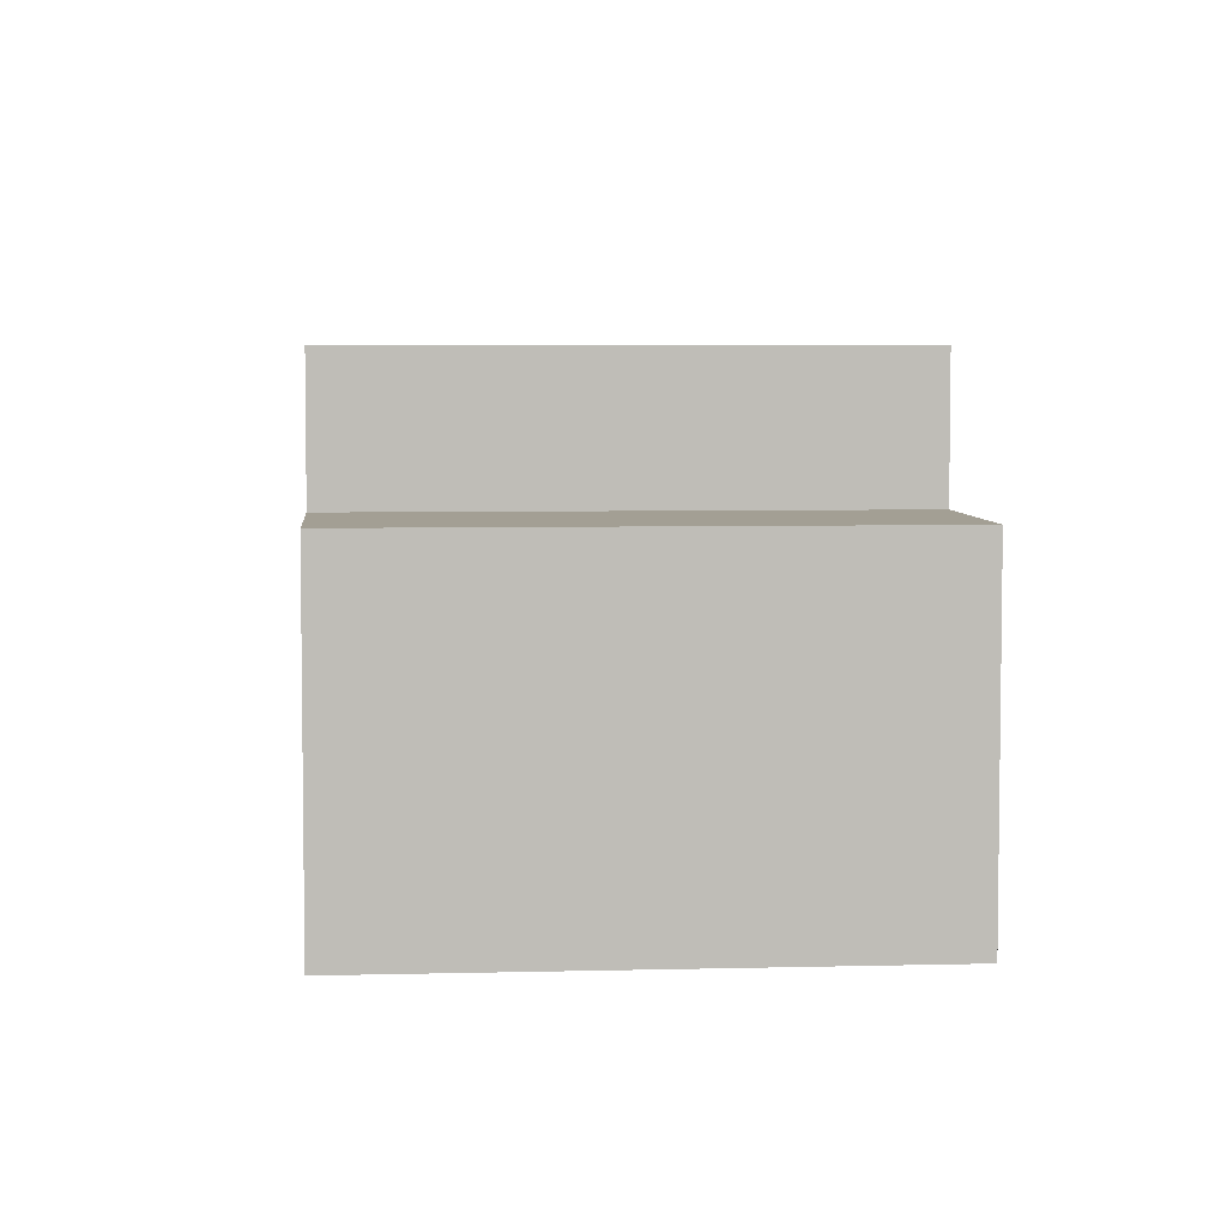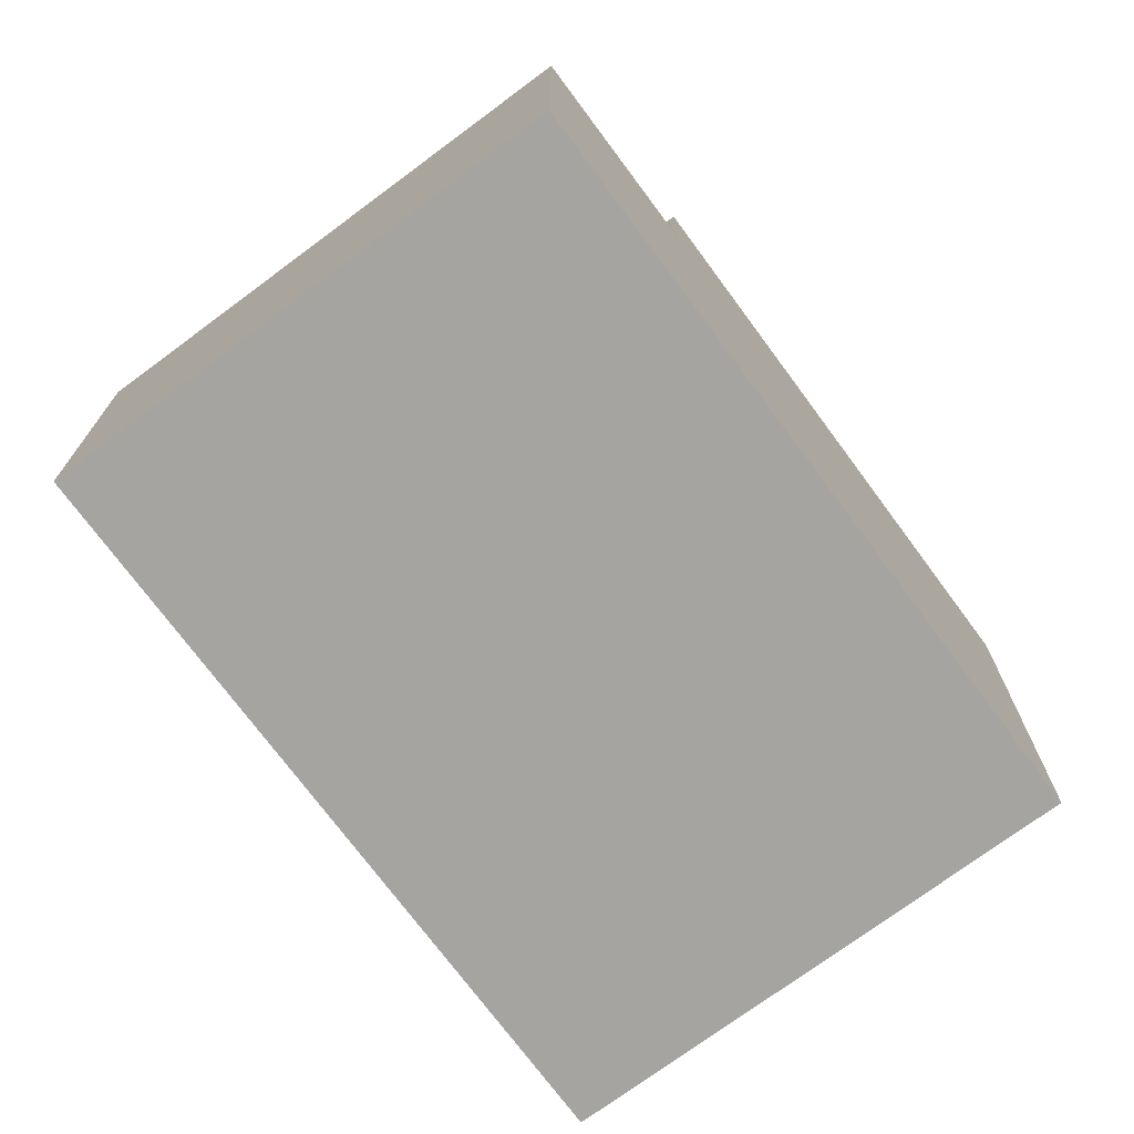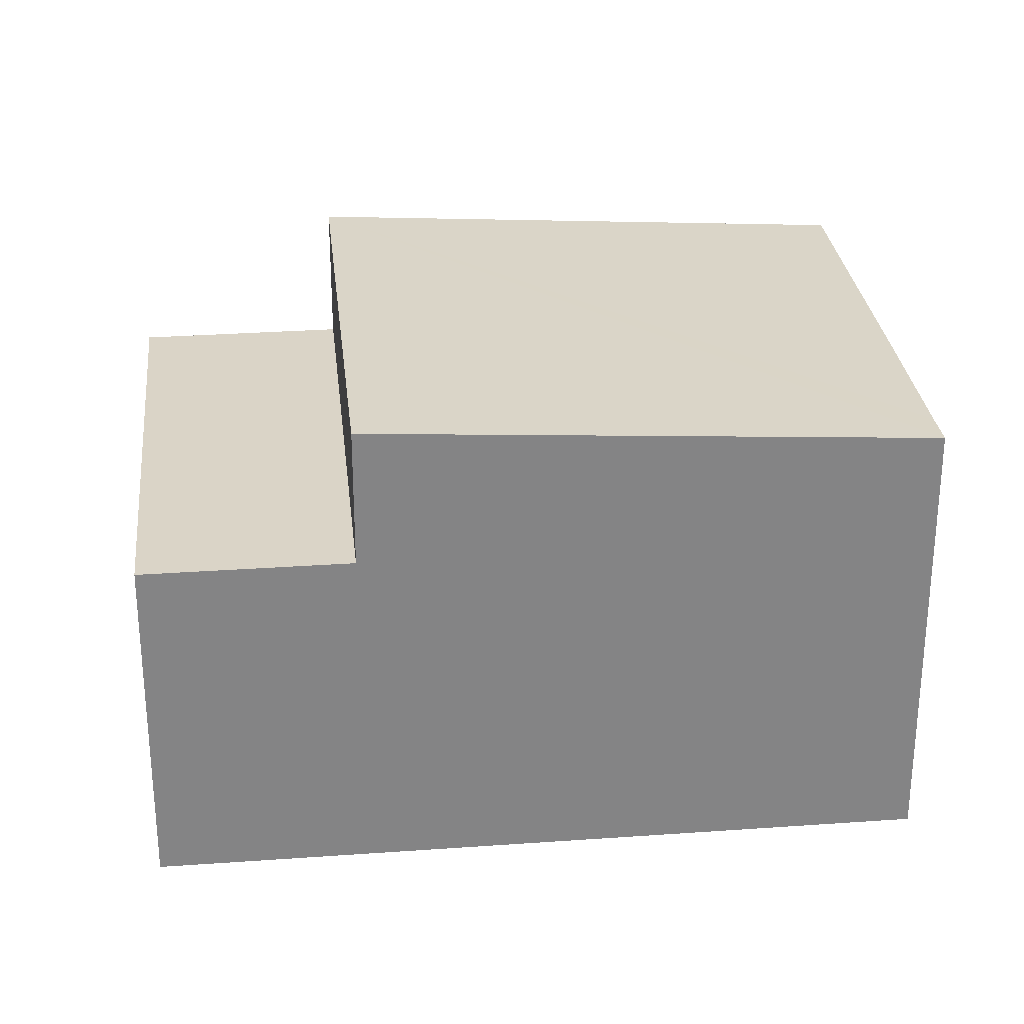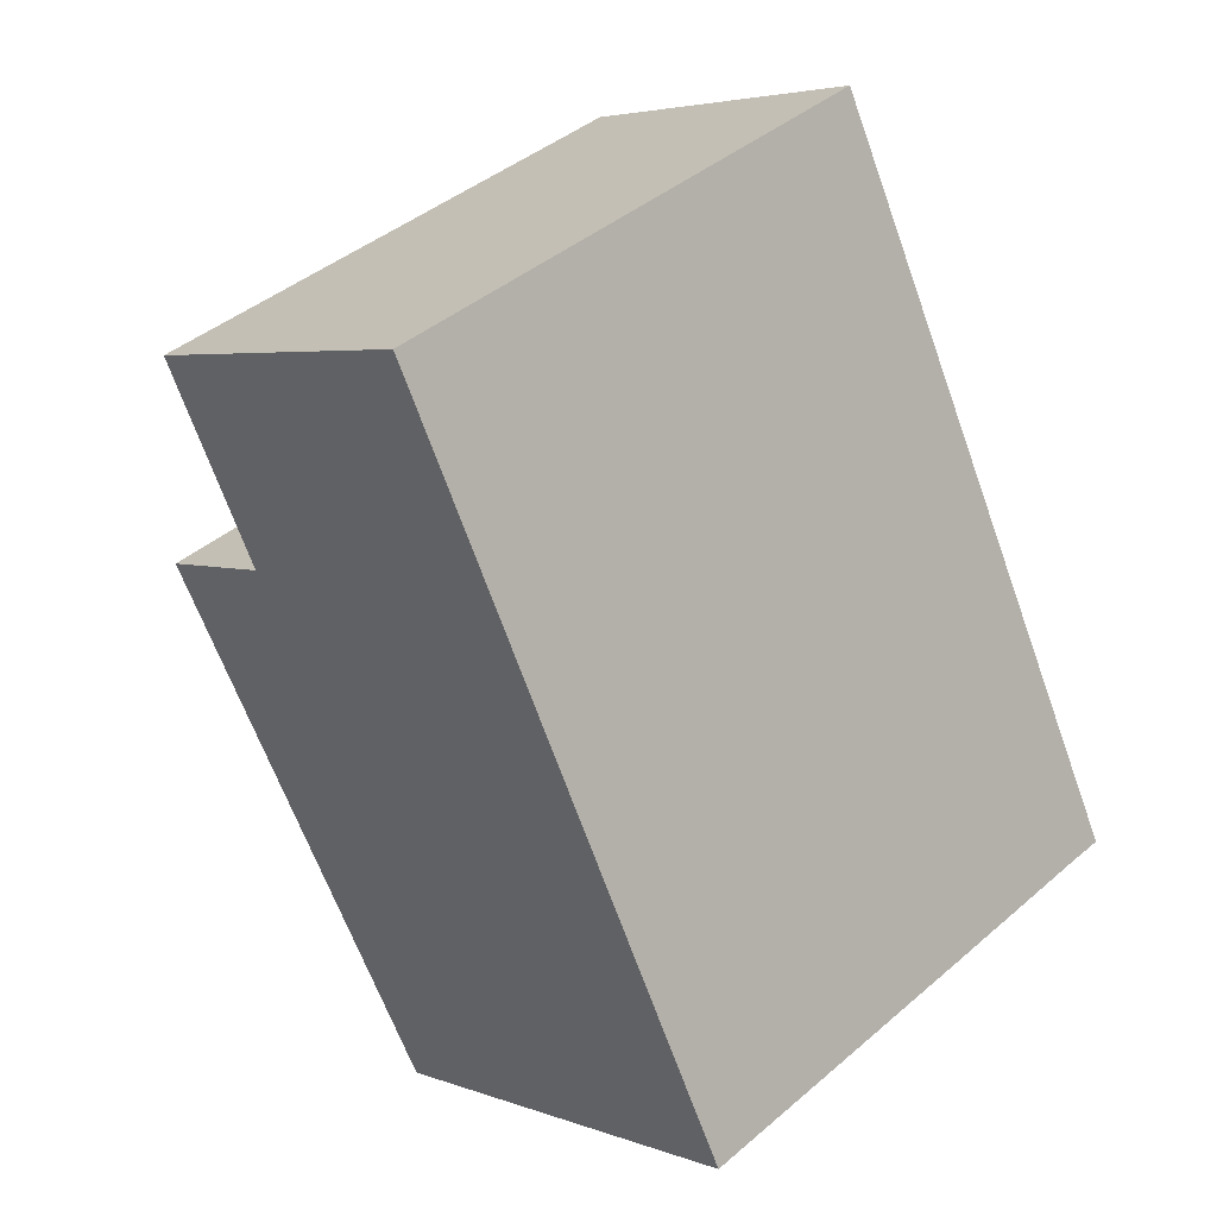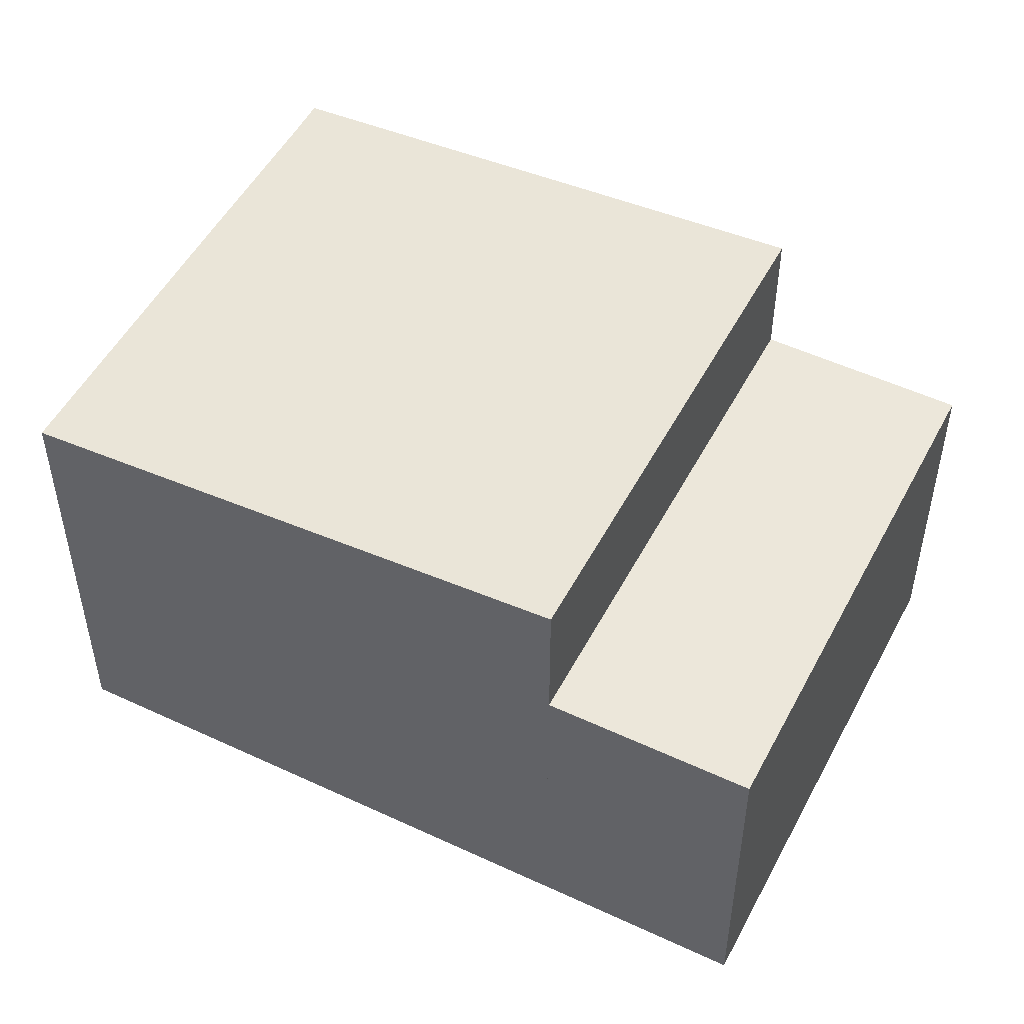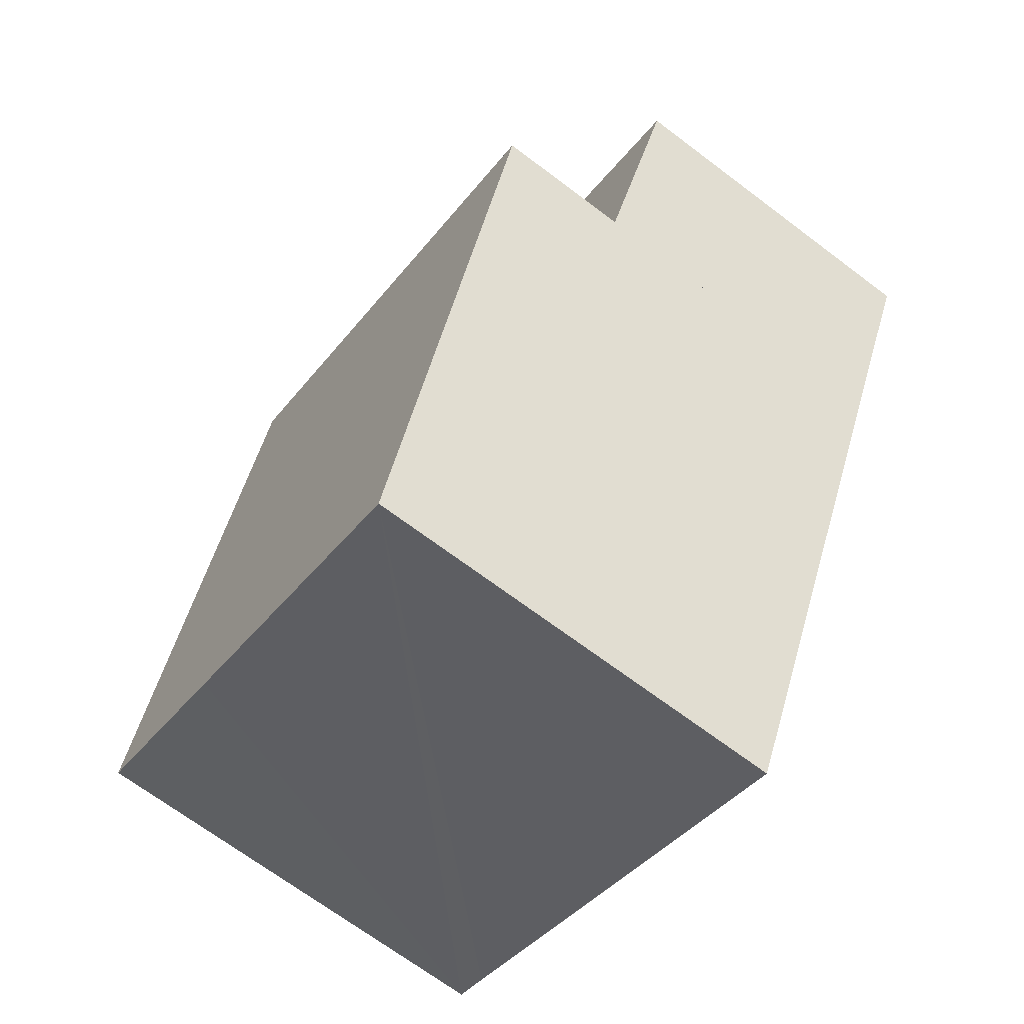
<metadata>
{"format":"obj","ext":"obj","renderer":"f3d","projection":"perspective","resolution":1024,"background":"white","views":[{"elev":5.3,"azim":-30.5,"up":"+Y"},{"elev":-73.2,"azim":10.8,"up":"+Y"},{"elev":28.9,"azim":58.1,"up":"+Y"},{"elev":4.2,"azim":-39.4,"up":"+Z"},{"elev":51.1,"azim":-88.7,"up":"+Y"},{"elev":-69.3,"azim":-127.0,"up":"+Z"}]}
</metadata>
<code>
v  0 8.66 5.303e-16
v  14.52 8.66 1.163
v  2.288 8.66 -4.758
v  12.22 8.66 5.915
v  0 0 0
v  12.22 -3.622e-16 5.915
v  14.52 -7.121e-17 1.163
v  2.288 2.913e-16 -4.758
v  2.288 12.15 -4.758
v  16.22 11.27 -13.85
v  8.459 11.27 -17.59
v  19.8 11.27 -12.1
v  20.72 11.27 -11.67
v  14.52 12.15 1.163
v  20.72 7.143e-16 -11.67
v  19.8 7.409e-16 -12.1
v  8.459 1.077e-15 -17.59
v  16.22 8.479e-16 -13.85
g defaultobject
f 1 2 3
f 2 1 4
f 5 4 1
f 4 5 6
f 6 2 4
f 2 6 7
f 7 3 2
f 3 7 8
f 8 1 3
f 1 8 5
f 5 7 6
f 7 5 8
f 9 10 11
f 10 9 12
f 12 9 13
f 13 9 14
f 8 14 9
f 14 8 7
f 7 13 14
f 13 7 15
f 15 12 13
f 12 15 10
f 10 15 11
f 11 15 16
f 11 16 17
f 17 16 18
f 11 8 9
f 8 11 17
f 8 15 7
f 15 8 16
f 16 8 17
f 16 17 18

</code>
